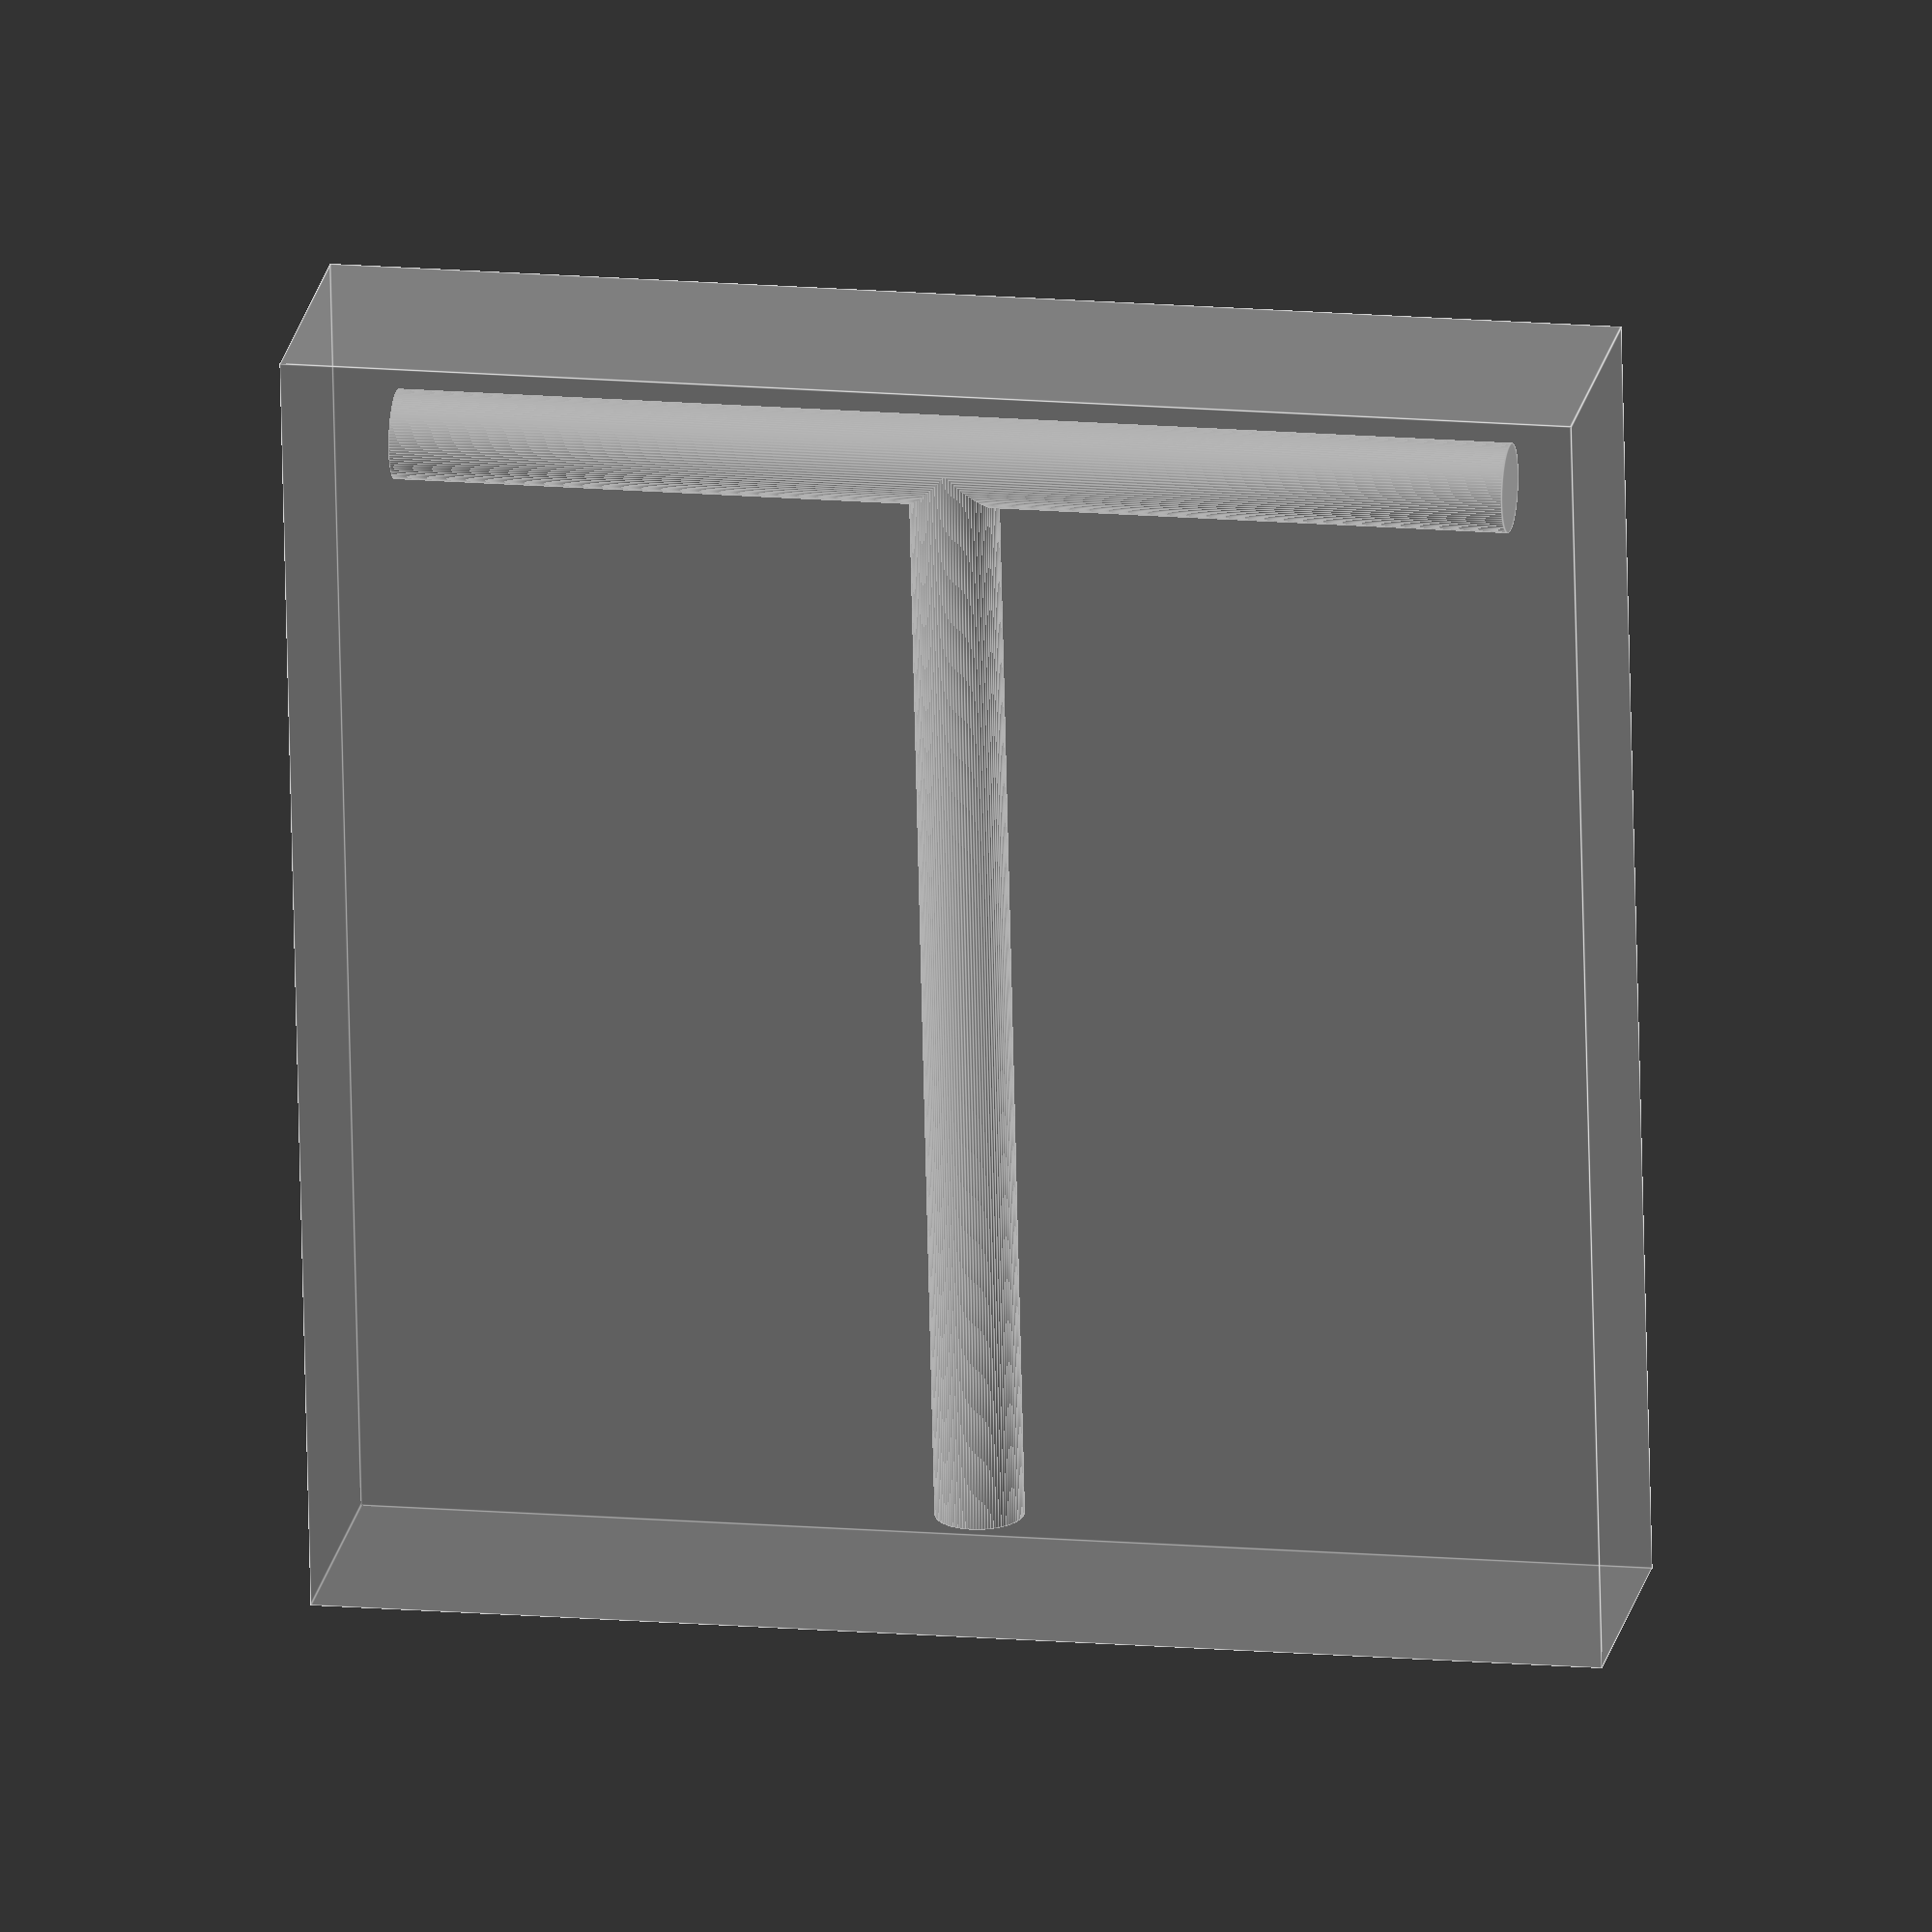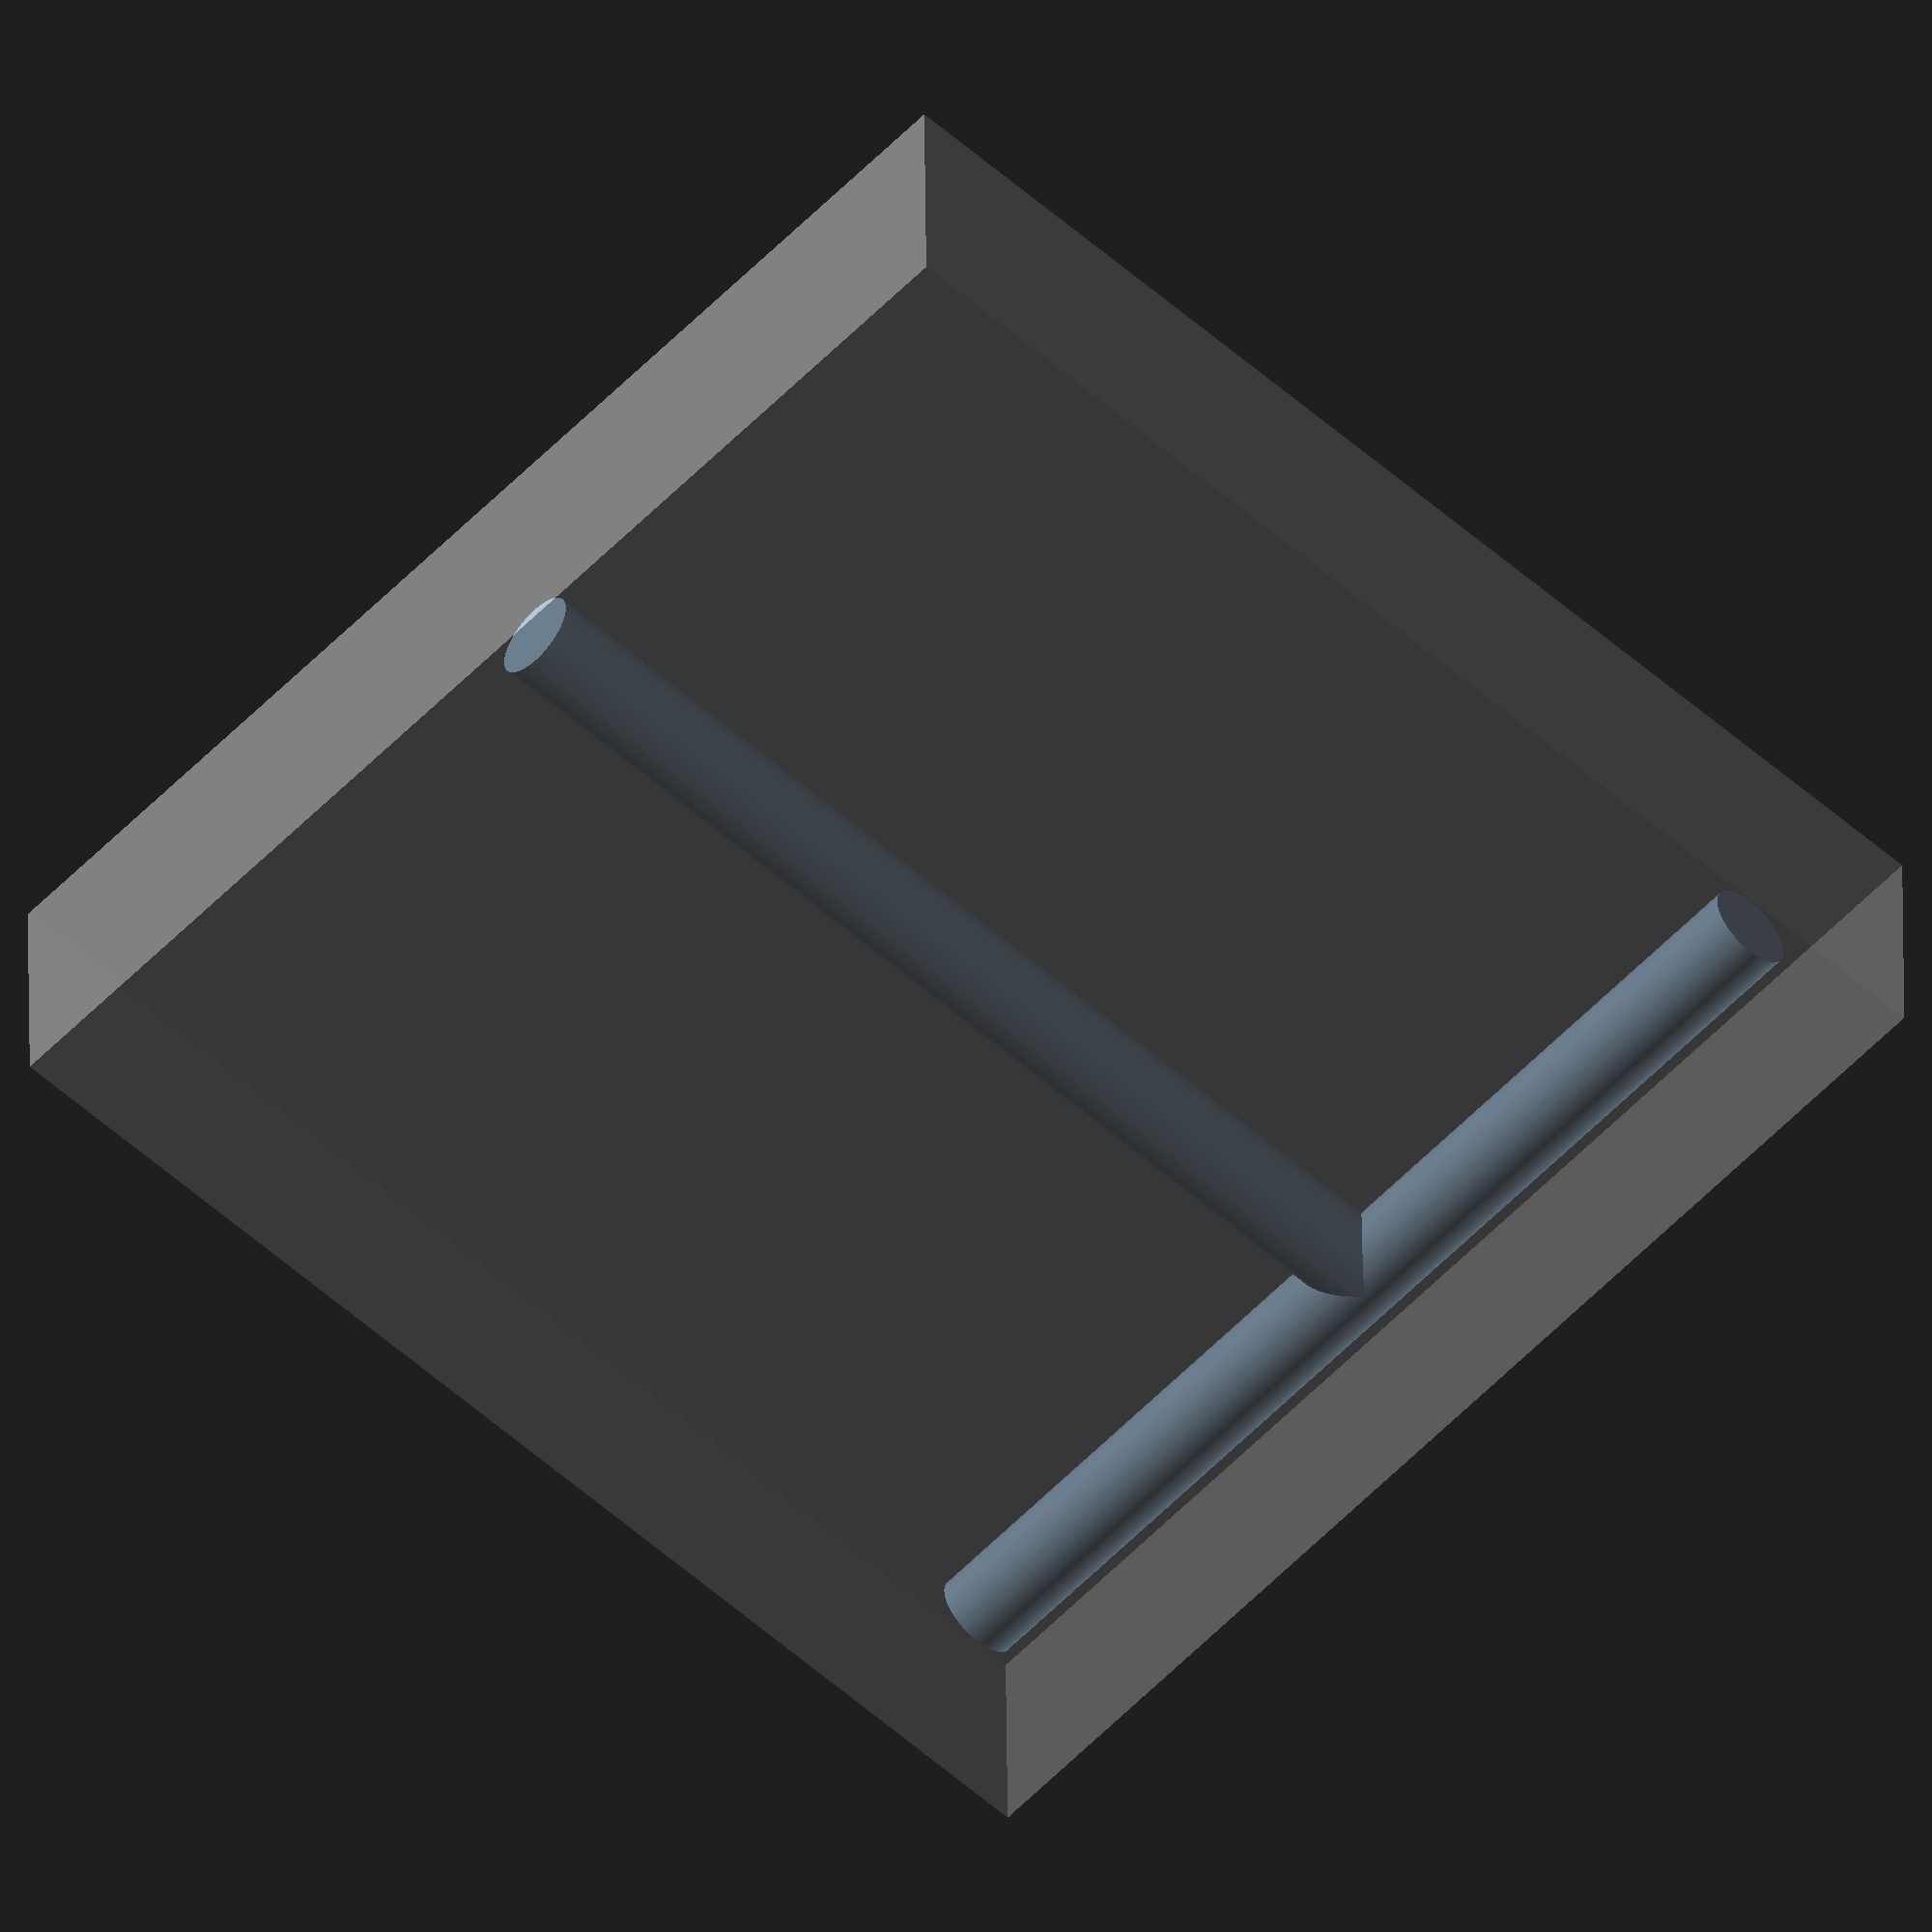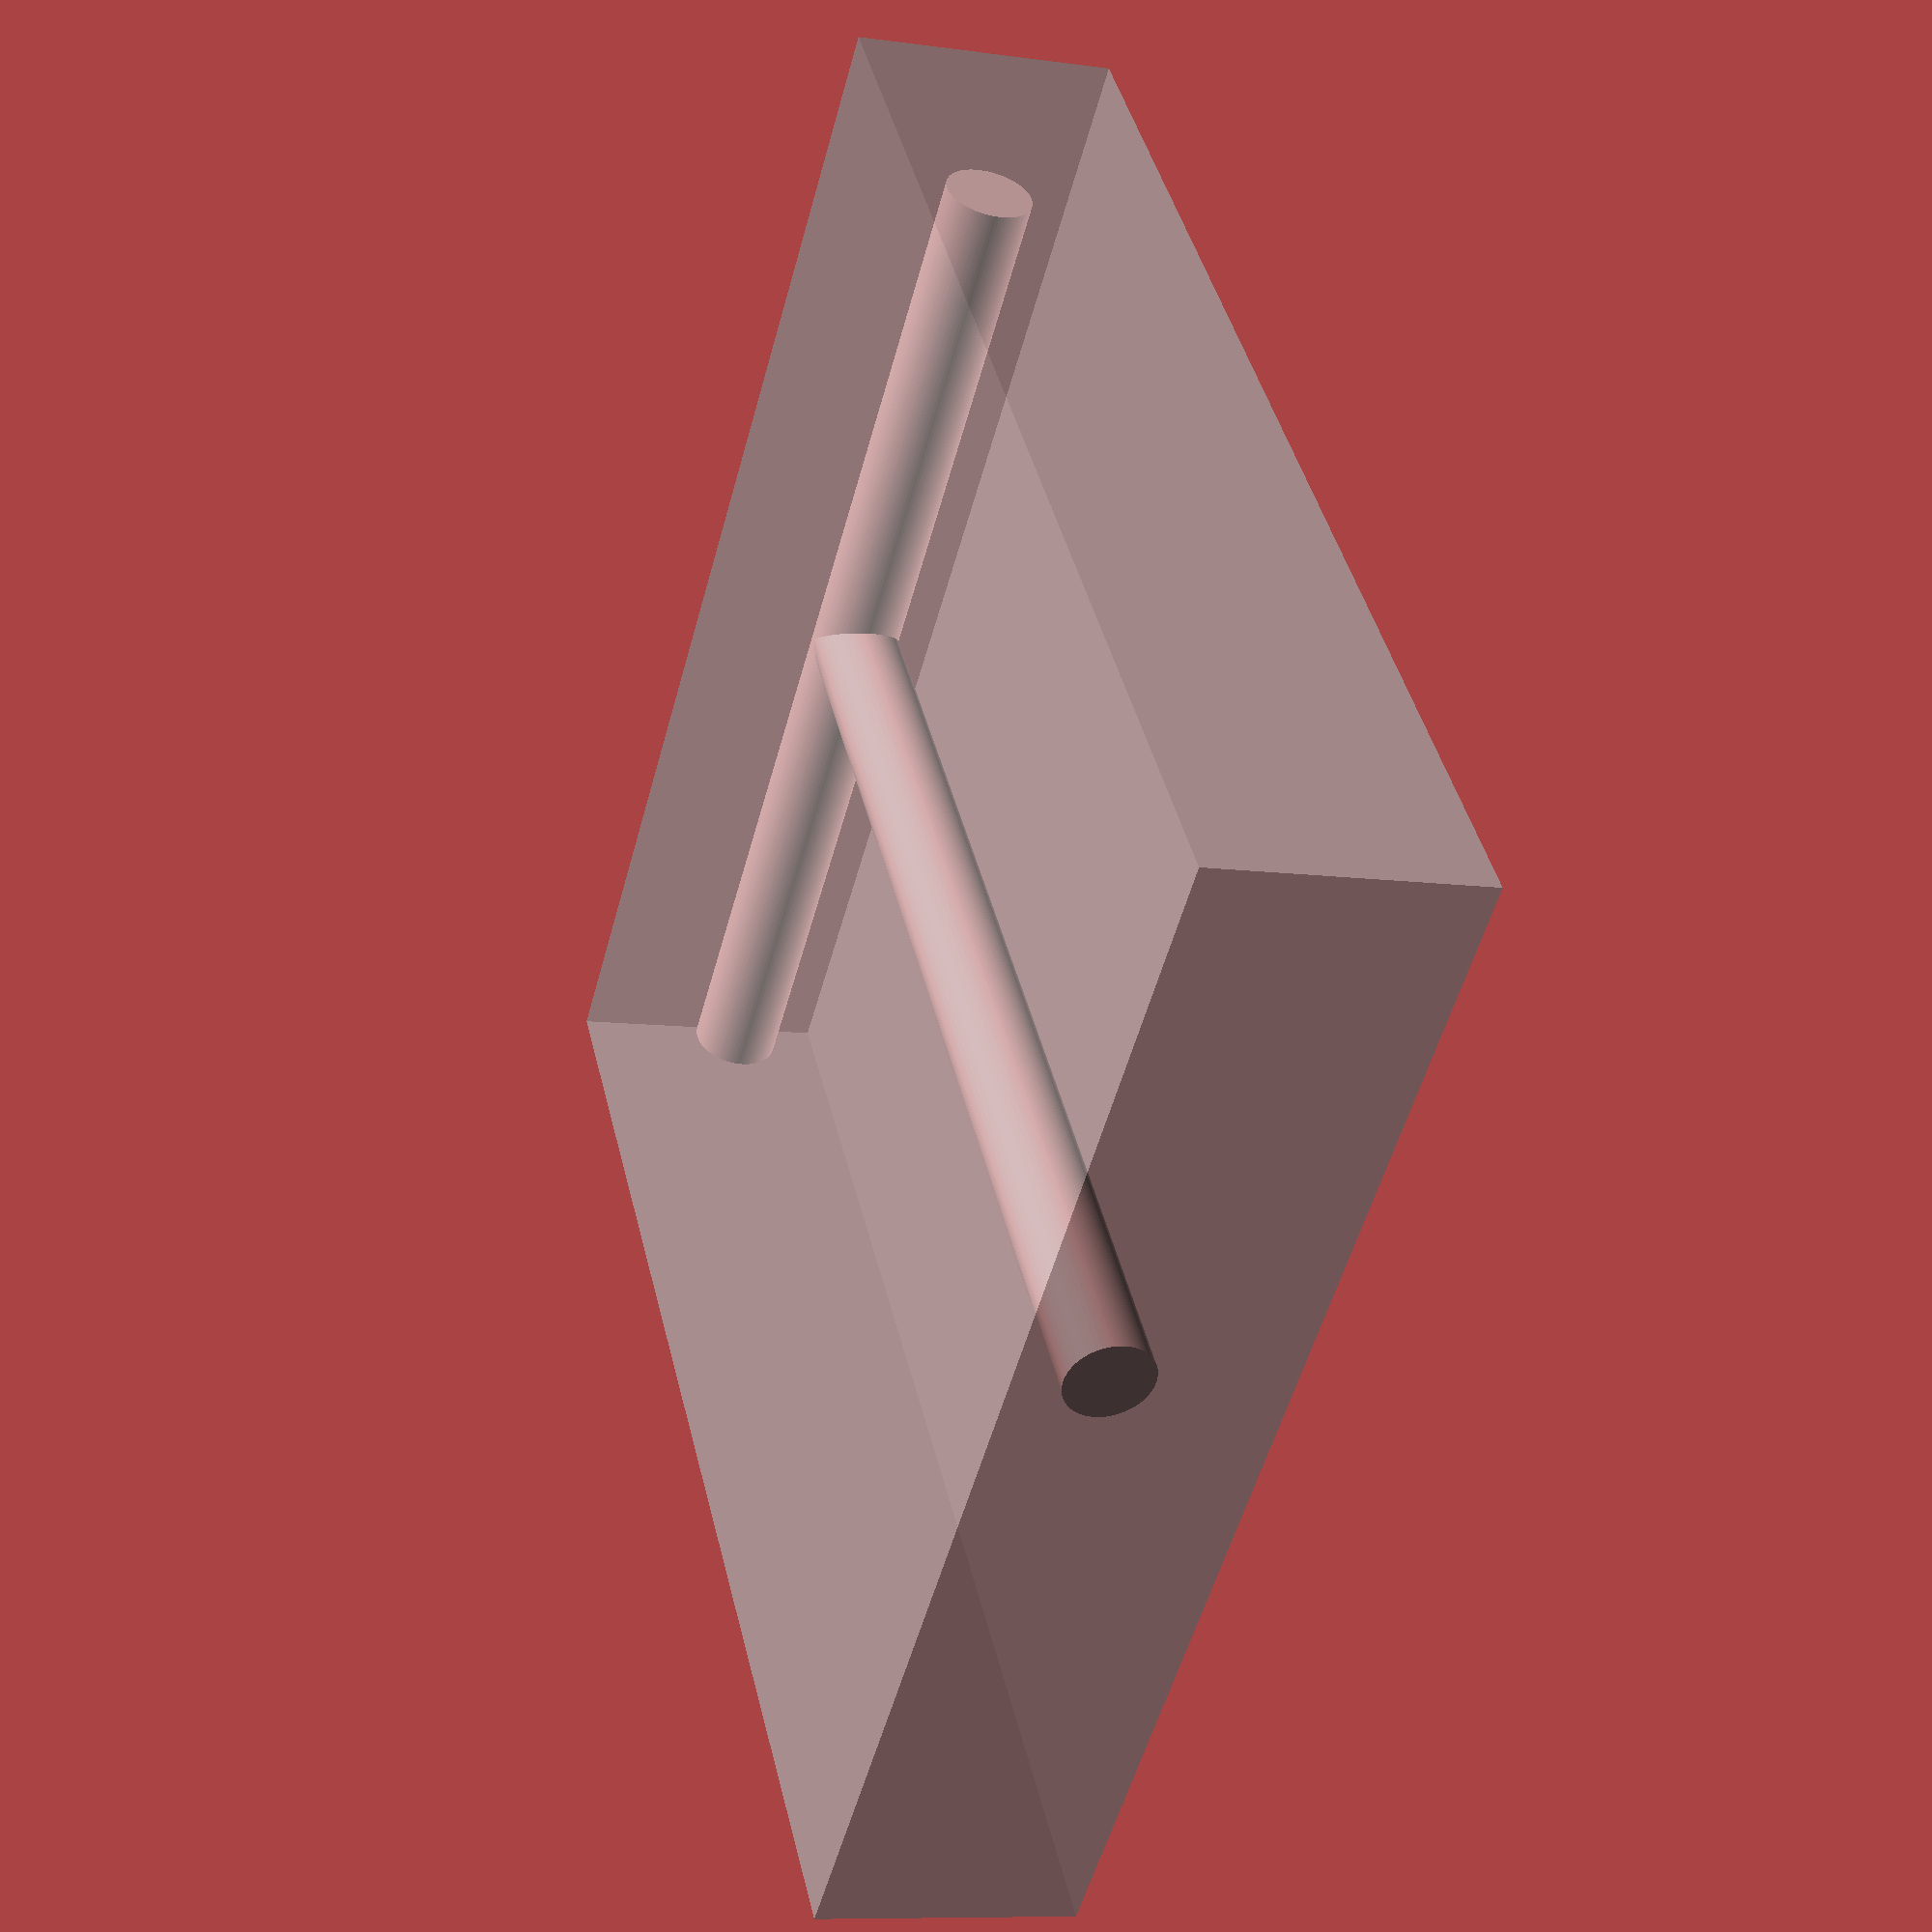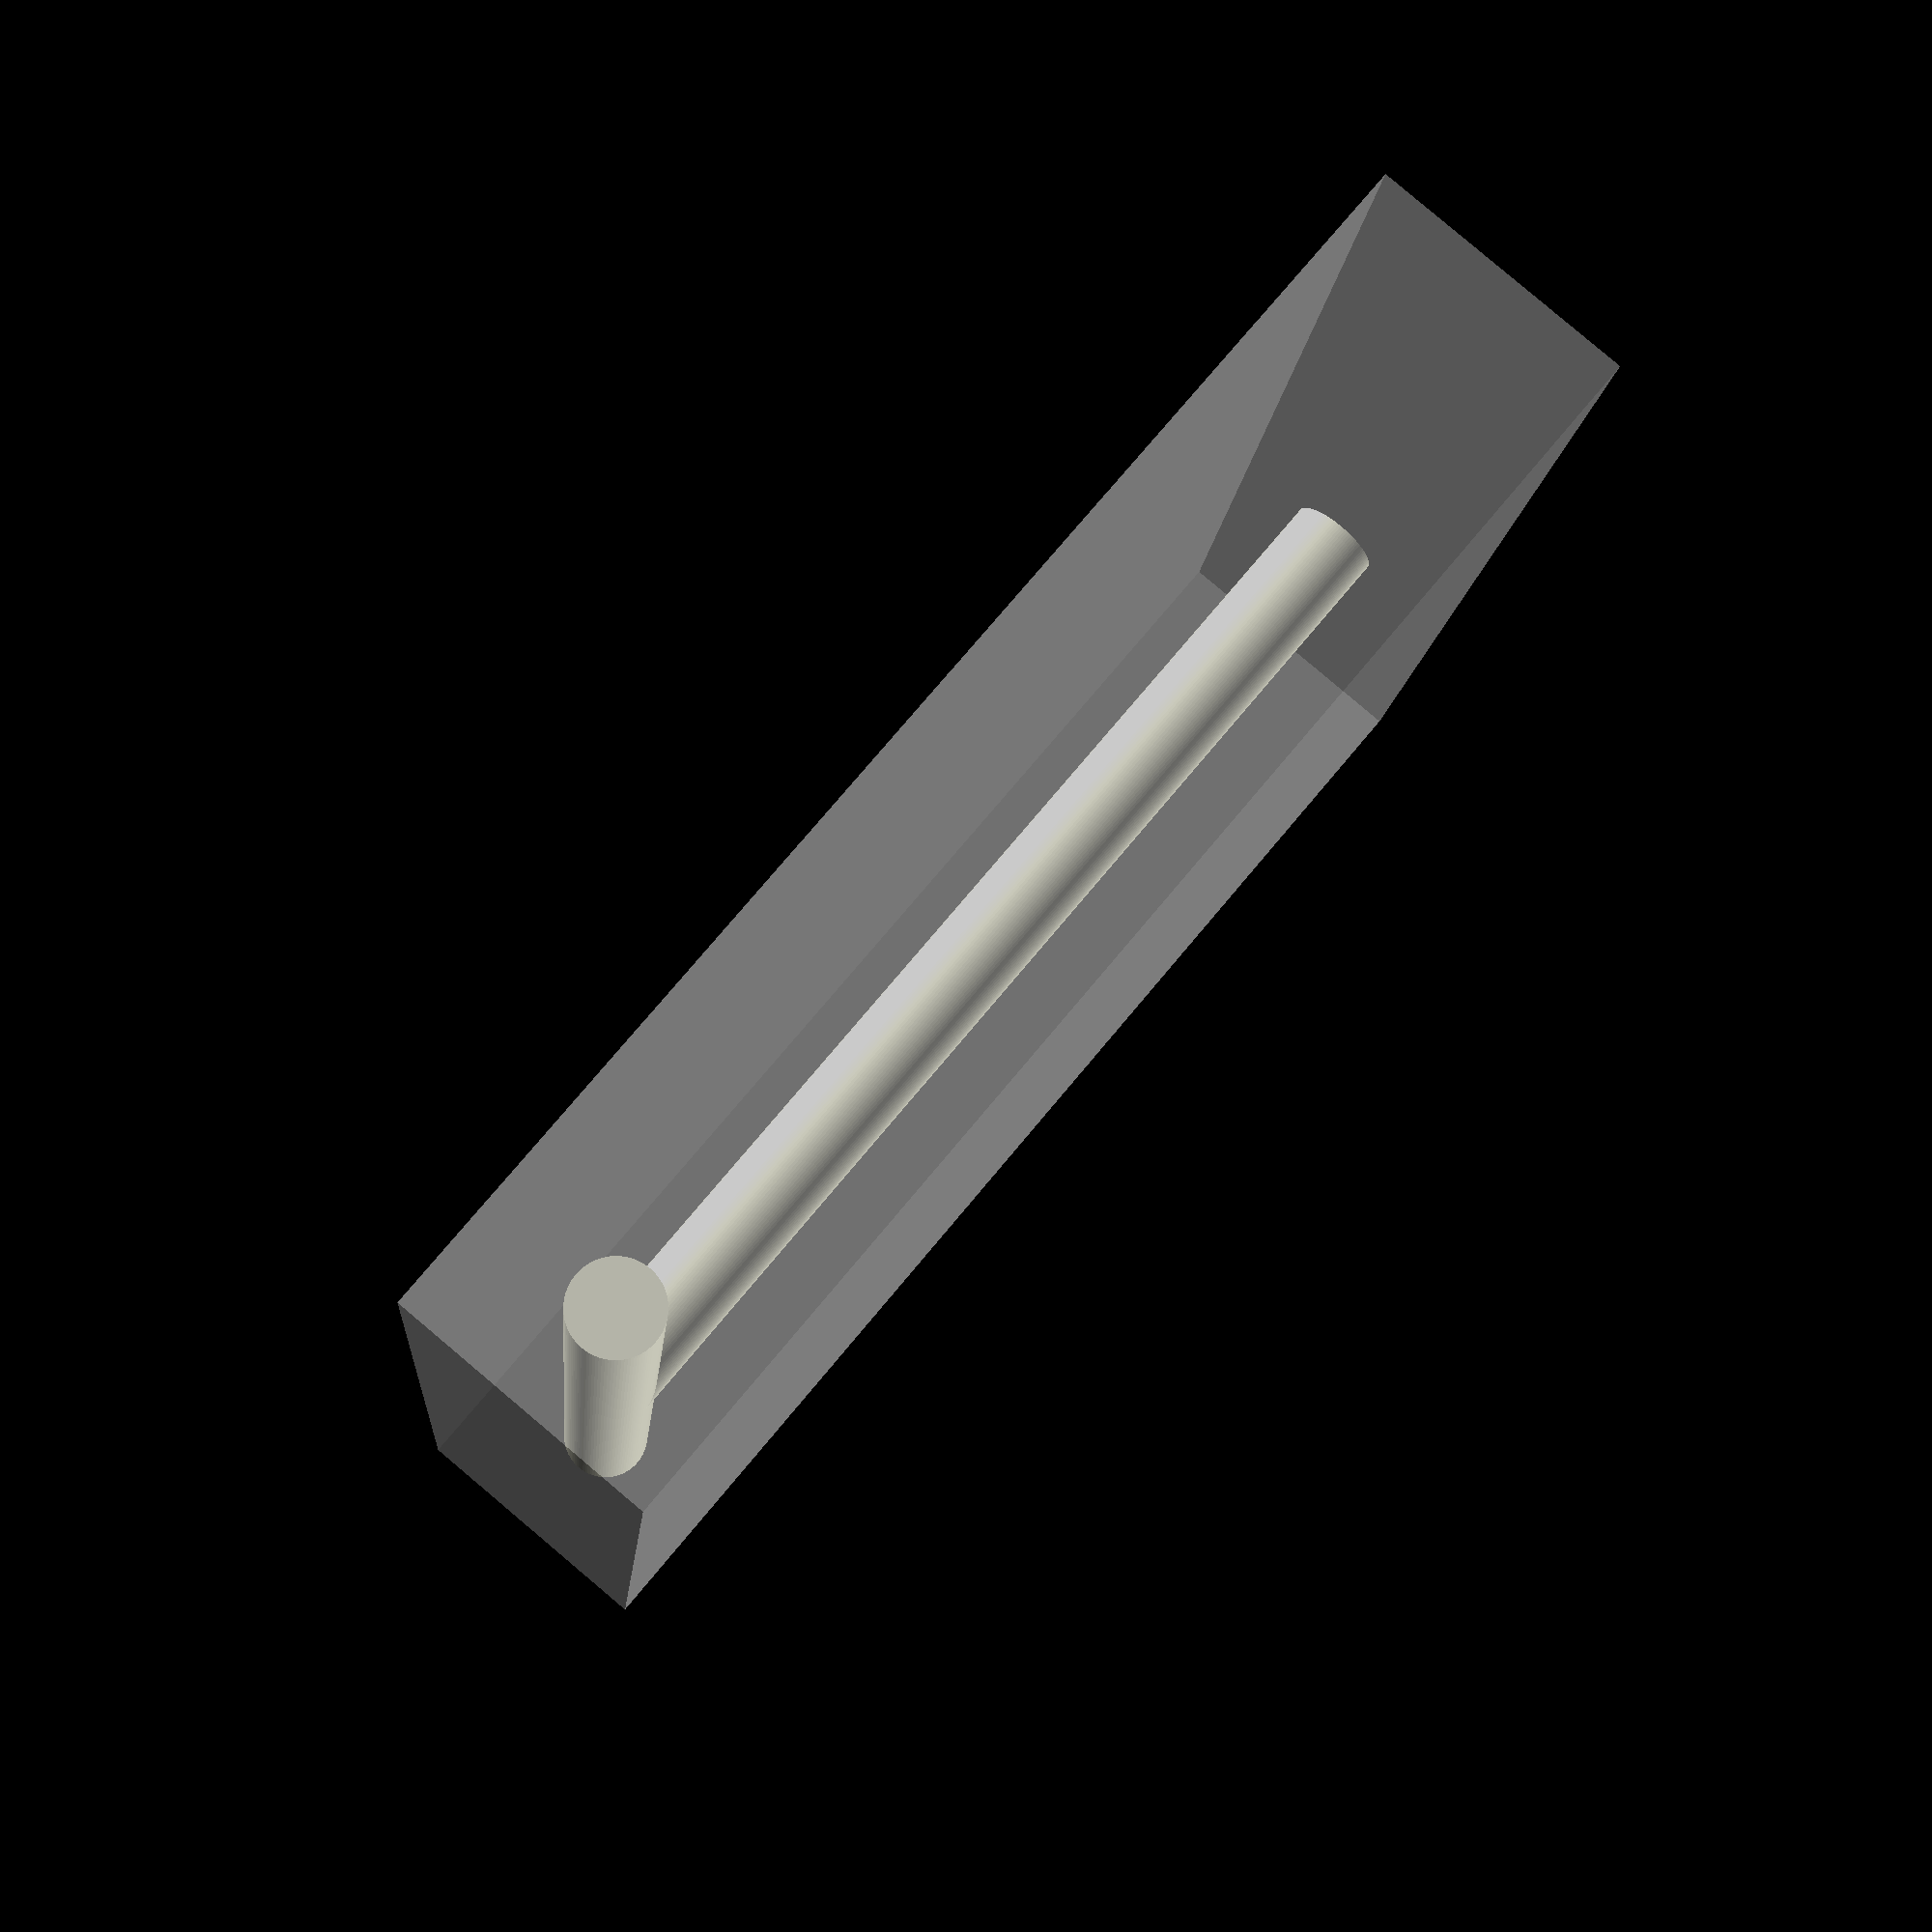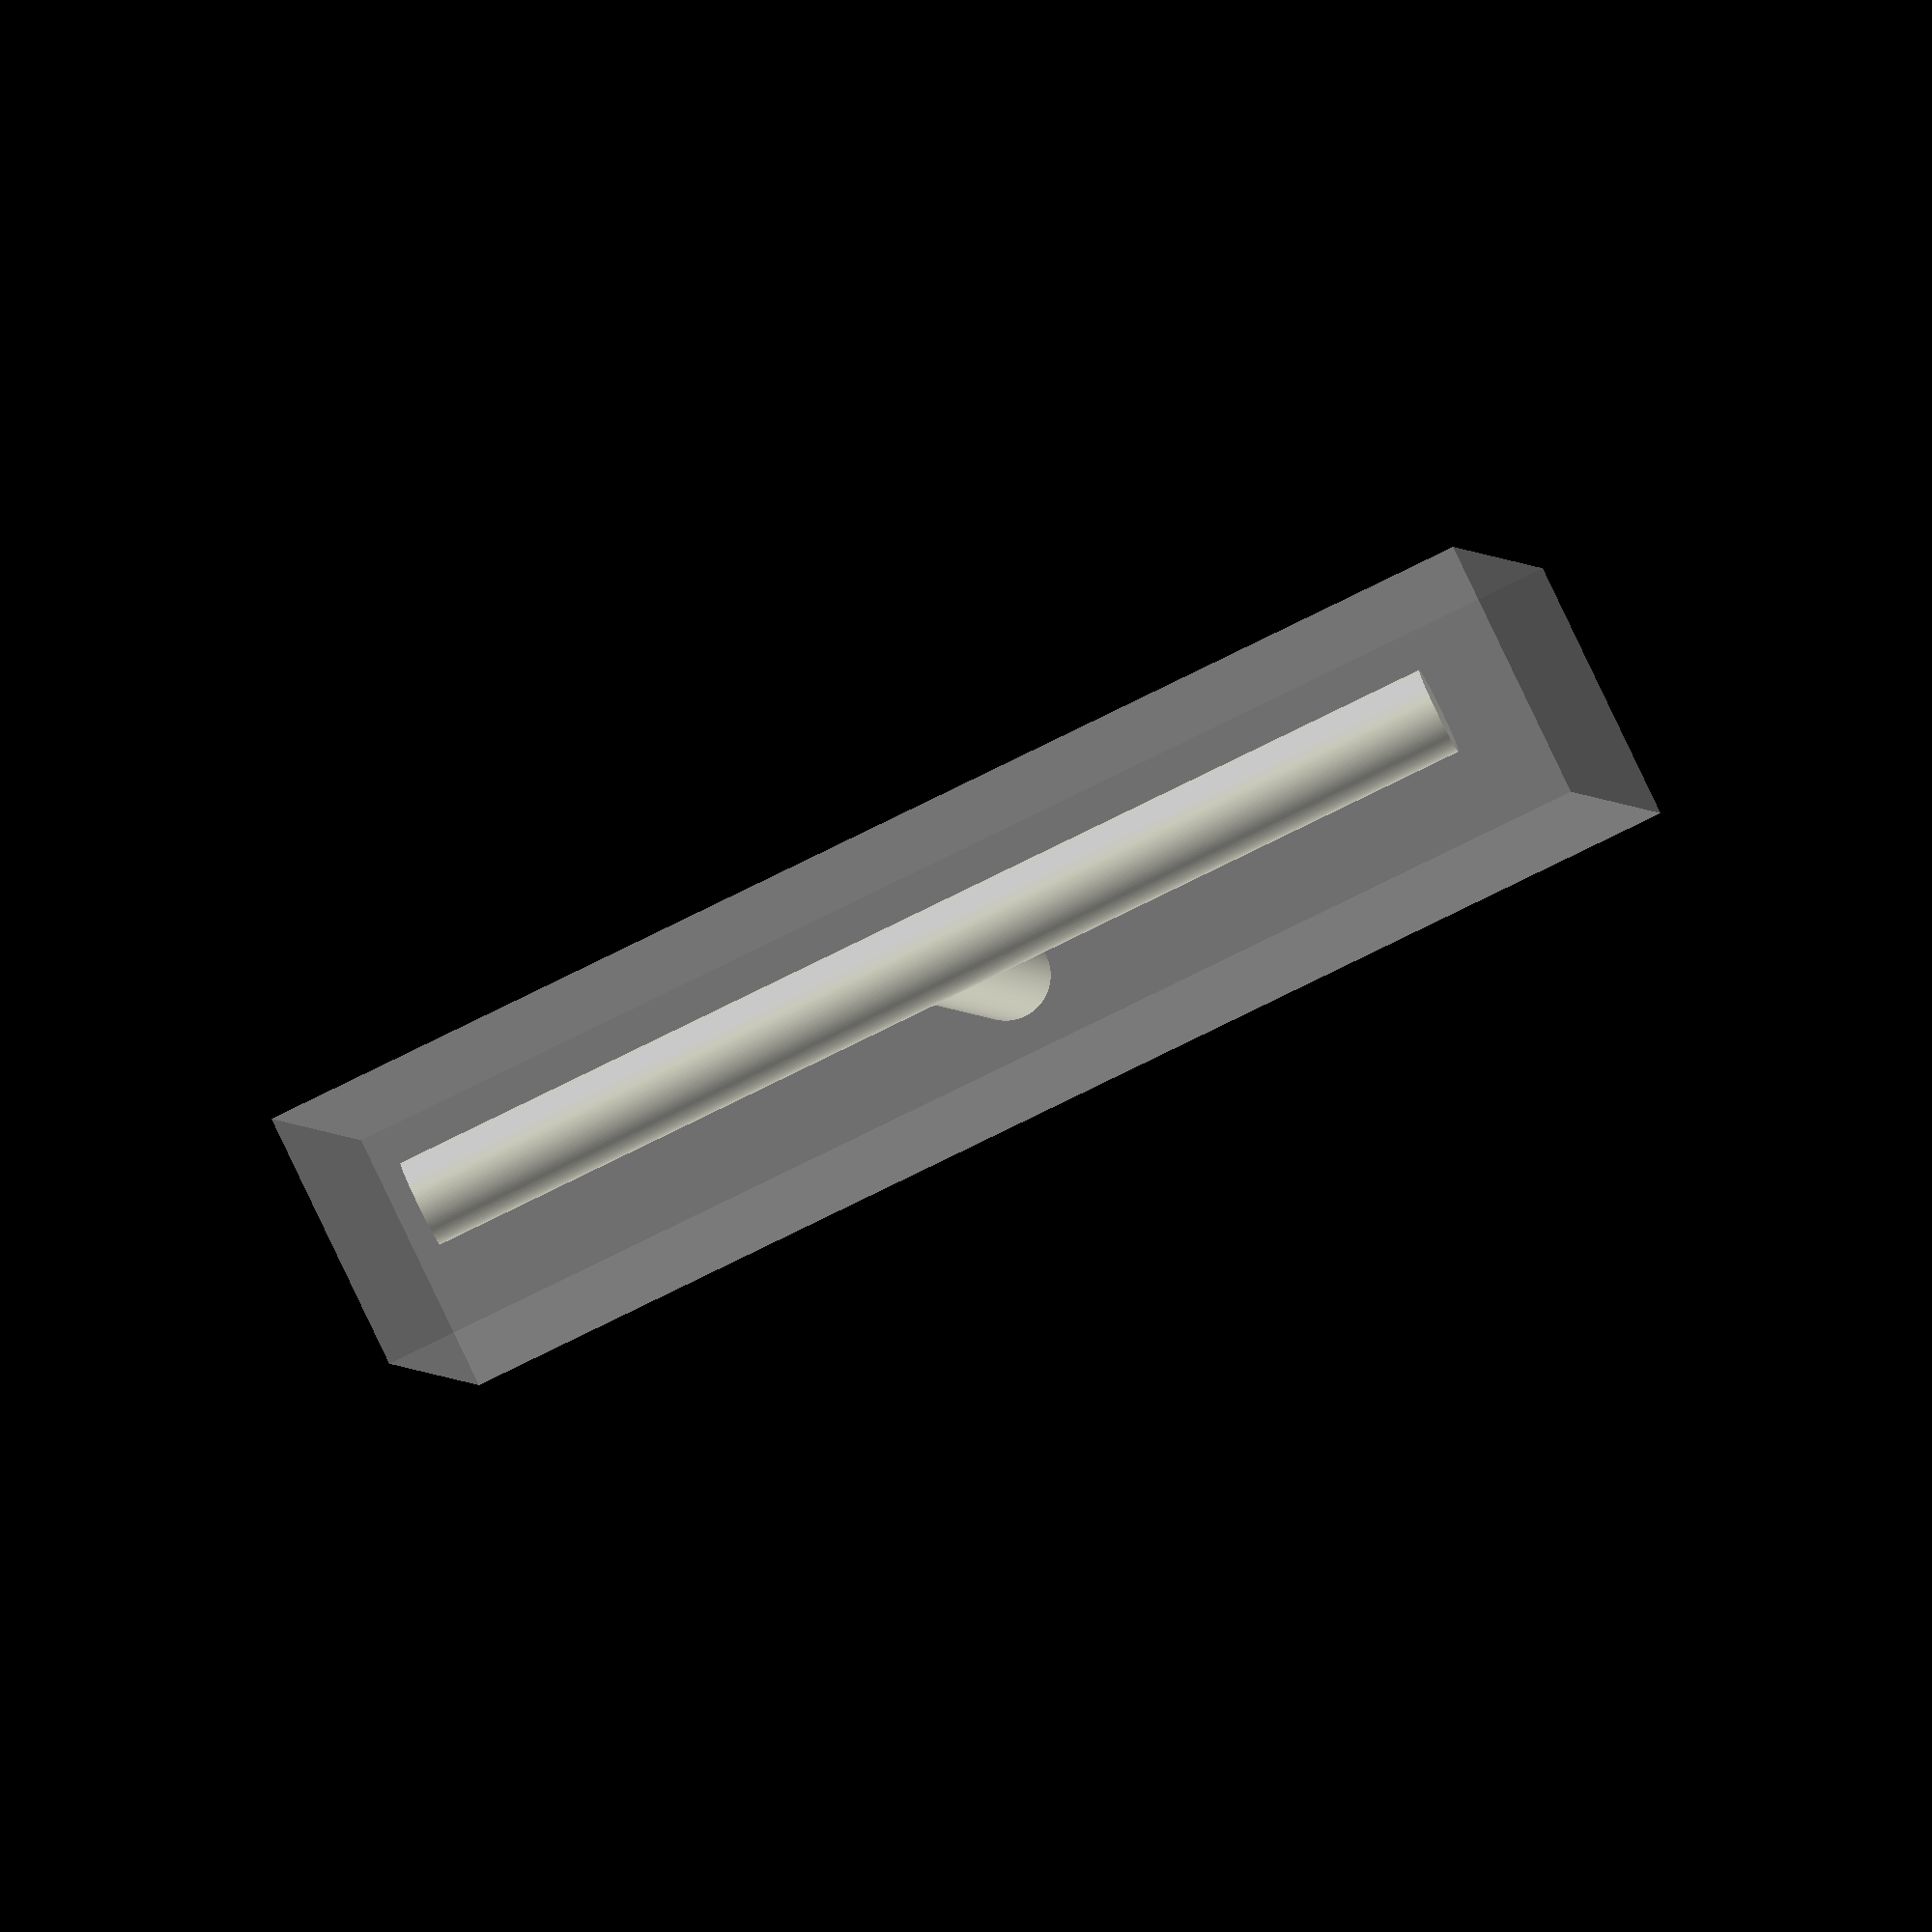
<openscad>


/* 
	Supplemental T-Junction 12

*/

$fn = 100;  // Increase the resolution of the cylinders
pipe_radius = 1;
pipe_length = 25;

// Define the cube dimensions
cube_size = [pipe_length + pipe_radius/2 + 4, 2*pipe_radius + 4, pipe_length + 4];

difference() {
    // Create the cube, shifted in the positive x direction
    translate([-pipe_length/2 + pipe_radius/2, 0, 0])
    %cube(cube_size, center=true);
    union() { // not in original code
    // Subtract the x-axis pipe
    translate([0, 0, 0])
    cylinder(h=pipe_length, r=pipe_radius, center=true);

    // Subtract the y-axis pipe
    rotate([0, 90, 0])
    translate([0, 0, -pipe_length/2])
    cylinder(h=pipe_length, r=pipe_radius, center=true);
    }
}

</openscad>
<views>
elev=345.2 azim=262.9 roll=280.8 proj=o view=edges
elev=236.3 azim=179.4 roll=223.0 proj=o view=solid
elev=232.2 azim=103.3 roll=14.8 proj=p view=wireframe
elev=191.1 azim=309.9 roll=184.6 proj=p view=wireframe
elev=83.0 azim=81.2 roll=116.0 proj=o view=wireframe
</views>
